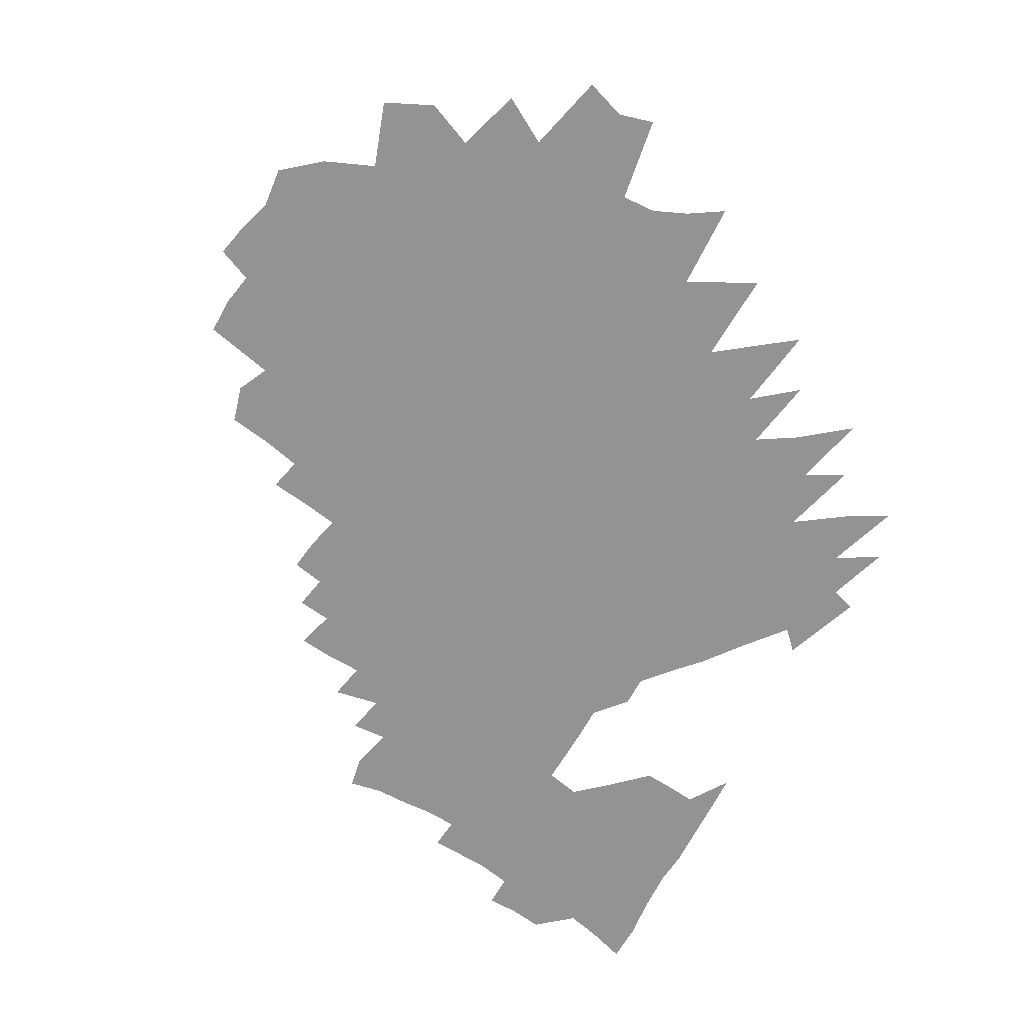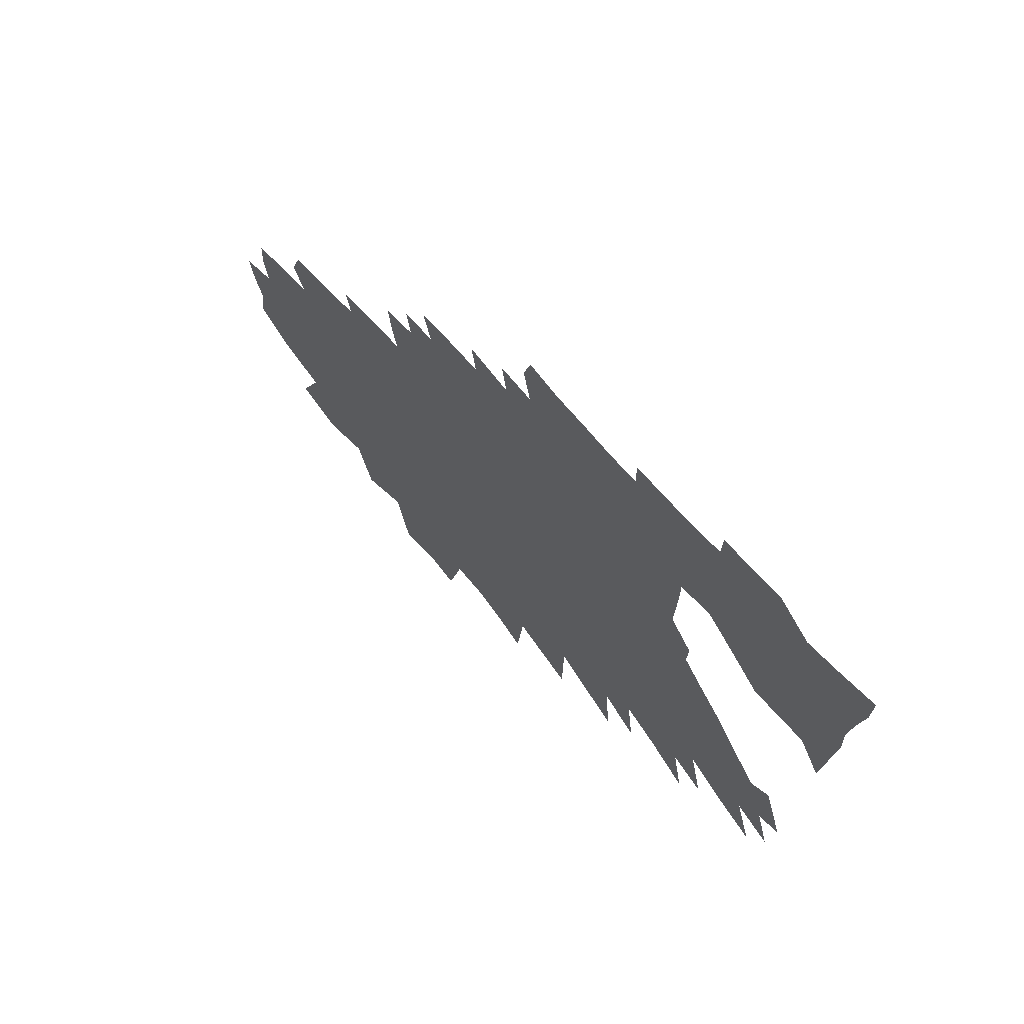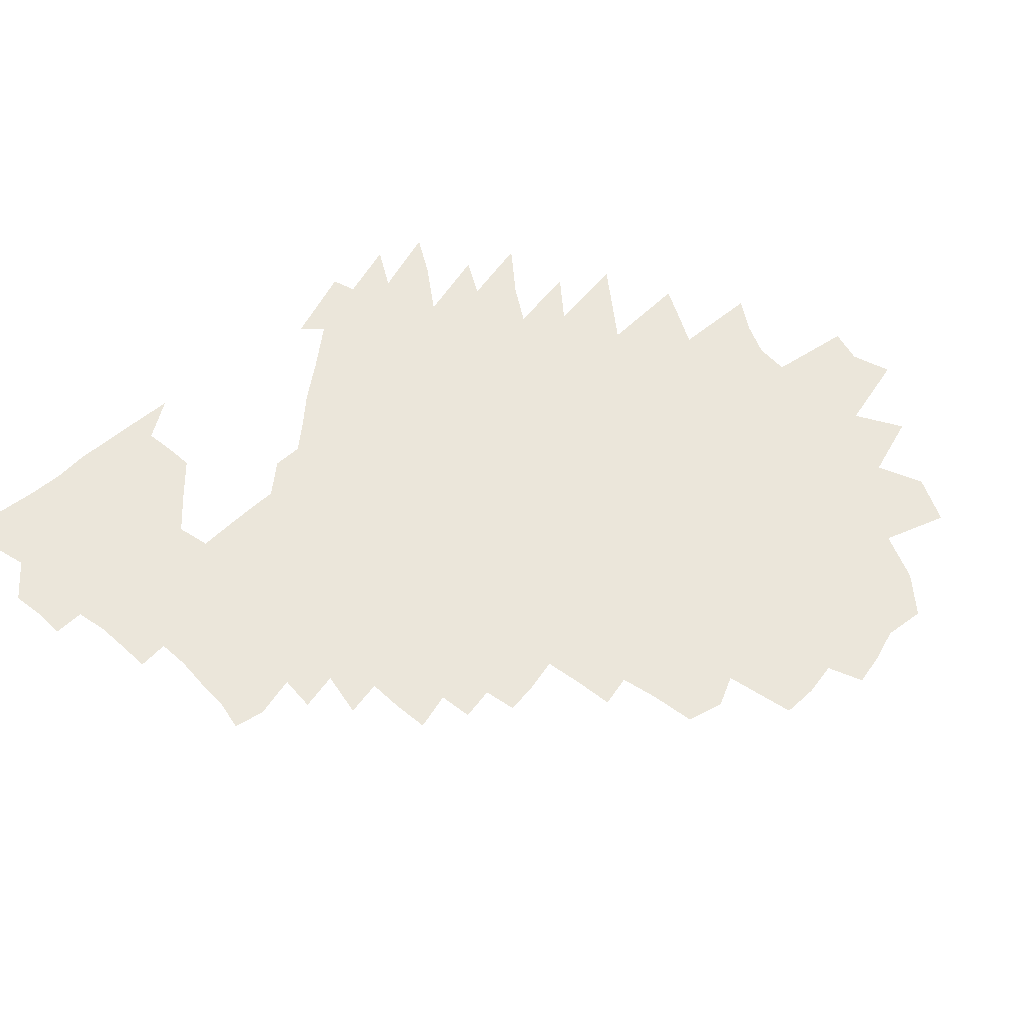
<metadata>
{"format":"obj","ext":"obj","renderer":"f3d","projection":"perspective","resolution":1024,"background":"white","views":[{"elev":-66.7,"azim":-31.7,"up":"+Z"},{"elev":69.9,"azim":48.8,"up":"+Y"},{"elev":54.8,"azim":-136.8,"up":"+Z"}]}
</metadata>
<code>
v 421.9 381.1 0
v 427.8 417.3 0
v 420 446.4 0
v 415.4 477 0
v 453.9 351.3 0
v 470.4 396.7 0
v 469.5 429.4 0
v 464.3 460.2 0
v 446.7 488.2 0
v 443 518.5 0
v 444.7 549.7 0
v 473.3 274.9 0
v 496.3 330.5 0
v 512.1 376.1 0
v 524.8 416.1 0
v 522.5 445.4 0
v 523.3 475.5 0
v 514.1 502.4 0
v 505.1 530 0
v 507.3 560 0
v 495.6 588.4 0
v 506.3 620.3 0
v 514 252.8 0
v 529.8 303.1 0
v 548 353.3 0
v 557.5 391.7 0
v 569.6 430 0
v 570.5 458.5 0
v 580.5 490.3 0
v 571.2 514.8 0
v 568.6 541.5 0
v 561.2 568.2 0
v 553.5 595.9 0
v 546.1 624.3 0
v 556.2 267.7 0
v 574.2 321.7 0
v 587.7 366.6 0
v 595.3 402.1 0
v 604.6 438.2 0
v 609.1 468.1 0
v 612.2 495.9 0
v 607.1 520.8 0
v 603.1 546.8 0
v 598.9 573.2 0
v 592.3 600.3 0
v 579.1 630.1 0
v 574.1 659 0
v 570.7 209.8 0
v 595.3 280.9 0
v 608.8 330 0
v 619.8 372.4 0
v 629.9 411.3 0
v 638 446.8 0
v 640.5 474.4 0
v 639.4 499.2 0
v 635.5 524.5 0
v 633.6 550.6 0
v 630 576.9 0
v 627.8 603.5 0
v 621.9 630 0
v 609 661.6 0
v 613.8 231.6 0
v 635 299.6 0
v 646.3 345.1 0
v 657.6 388.4 0
v 659.4 415.9 0
v 663.5 446.5 0
v 666 475.4 0
v 665.1 501.4 0
v 662.7 527.1 0
v 661.1 553.4 0
v 658 579.7 0
v 657.4 607.1 0
v 647.6 637.1 0
v 642.2 665.3 0
v 636.9 695.1 0
v 634.5 724.2 0
v 627 160.5 0
v 646.4 232.9 0
v 664 298.7 0
v 676.2 349.7 0
v 683.3 387.3 0
v 688.2 420.2 0
v 691.9 450.7 0
v 694.5 479 0
v 694 504.3 0
v 692.1 529.9 0
v 691.1 556.1 0
v 689.9 582.6 0
v 688.5 609.3 0
v 686.6 635.9 0
v 678.7 665.2 0
v 668.9 698 0
v 663.8 728.3 0
v 659.8 758.3 0
v 663.3 170.4 0
v 680.9 243 0
v 697.8 314.3 0
v 705.9 356.8 0
v 710.8 390.1 0
v 716.1 424.7 0
v 718.7 453.4 0
v 719.7 479.6 0
v 720.3 505.9 0
v 719.9 531.8 0
v 719.3 557.9 0
v 718.4 584.2 0
v 717.4 610.5 0
v 715.1 636.9 0
v 707.5 668 0
v 698.9 700.6 0
v 693.3 731.2 0
v 690.1 760.5 0
v 682.7 794.9 0
v 693.5 160.3 0
v 709.4 233.6 0
v 724.2 309 0
v 731.9 355.1 0
v 736.7 388.8 0
v 741.3 423.9 0
v 743.9 453.1 0
v 745.7 480.6 0
v 746.5 507 0
v 747.3 533.3 0
v 746.2 559.1 0
v 746.3 585.6 0
v 744.7 611.9 0
v 741.8 639.3 0
v 738.7 667.3 0
v 732.7 698.4 0
v 727.6 729.1 0
v 719.8 764.1 0
v 714 796.3 0
v 739.6 230.3 0
v 750.9 304.3 0
v 757.5 348.7 0
v 762.5 387.4 0
v 766.6 423.1 0
v 769.6 454.1 0
v 771.4 481.5 0
v 773 508.7 0
v 772.7 533.9 0
v 772.1 559.6 0
v 772.3 586.1 0
v 771.9 612.6 0
v 769.5 640 0
v 766.8 668 0
v 762.8 697.8 0
v 758.5 728.6 0
v 752.4 761.7 0
v 745.8 795.6 0
v 741.3 828.4 0
v 768.4 215.7 0
v 777.3 285.1 0
v 783.7 344.7 0
v 788 383.9 0
v 791.8 422.2 0
v 794.8 455 0
v 796.7 482.3 0
v 797.9 508.6 0
v 798.5 534.2 0
v 798.2 559.9 0
v 798.3 586.1 0
v 798.8 612.8 0
v 796.9 640.2 0
v 794.8 668.2 0
v 792.4 696.7 0
v 790 725.8 0
v 786.2 757 0
v 788.6 784.8 0
v 782.1 818.2 0
v 776.7 853 0
v 797.1 195.1 0
v 804.4 271.5 0
v 809.8 337.9 0
v 813.6 380.2 0
v 816.9 416.7 0
v 819.3 452.4 0
v 821.6 483 0
v 823 508.7 0
v 823.6 534 0
v 824.1 559.9 0
v 824.5 585.9 0
v 825.4 612.6 0
v 824.8 639.2 0
v 823.1 666.9 0
v 821.2 695.1 0
v 819.2 723.8 0
v 818.9 751.9 0
v 820.6 779 0
v 818.8 807.8 0
v 808.8 849 0
v 801.6 887 0
v 808.7 914.3 0
v 833.2 254.5 0
v 836.4 331.2 0
v 839.1 379.2 0
v 842 413.5 0
v 844 449.6 0
v 845.8 480.6 0
v 847.5 507.9 0
v 848.9 533.6 0
v 849.8 559.5 0
v 851 585.9 0
v 852.1 612 0
v 851.2 638.6 0
v 850.8 665.3 0
v 849.3 693.1 0
v 849 720.4 0
v 848.6 747.8 0
v 849.9 774.3 0
v 847.4 804.7 0
v 841.9 841 0
v 837.6 876.8 0
v 838.2 906.9 0
v 862.5 237.5 0
v 863.6 318.3 0
v 864.6 373.1 0
v 867.5 407.7 0
v 868.7 446.6 0
v 870.8 476.2 0
v 872.3 505.6 0
v 873.9 533.2 0
v 875.2 558.9 0
v 876.4 585.3 0
v 877 611.2 0
v 877.9 637.1 0
v 877.7 663.3 0
v 876.7 690.7 0
v 876.5 717.6 0
v 877.4 743.9 0
v 877.1 770.6 0
v 875.3 800.5 0
v 872.3 834 0
v 868.1 871.8 0
v 866.6 905.2 0
v 895.7 290.7 0
v 892.3 358.7 0
v 892.7 404.5 0
v 893.8 441.2 0
v 896 471.2 0
v 897.1 502.9 0
v 898.6 530.8 0
v 900.2 558.3 0
v 901.3 584.5 0
v 902.8 610.3 0
v 903 635.8 0
v 903.2 661.8 0
v 903.4 688.1 0
v 903.5 714.8 0
v 903.4 741.5 0
v 902.7 768 0
v 901.7 797.7 0
v 900.1 831.2 0
v 897.6 866.2 0
v 895.2 901.9 0
v 928.8 262.8 0
v 922.4 337.8 0
v 920.5 390.3 0
v 919 435.7 0
v 921.4 465.9 0
v 921.8 499.9 0
v 923 529.3 0
v 924.4 558 0
v 925.5 583.5 0
v 926.8 608.8 0
v 927.4 634.6 0
v 928.1 660.3 0
v 928.9 687.3 0
v 928.8 713.3 0
v 930.1 742.6 0
v 929.6 769.8 0
v 929 800.8 0
v 927.5 830.5 0
v 926.2 860.7 0
v 923.3 902.1 0
v 922.6 929.5 0
v 958.7 304.6 0
v 951.4 370 0
v 944.9 427.8 0
v 946.4 462.4 0
v 945.8 498.9 0
v 947 527.8 0
v 947.8 556.4 0
v 948.9 582.7 0
v 950.2 607.2 0
v 951.4 632.3 0
v 953 659.7 0
v 953.8 685.7 0
v 954.5 712.3 0
v 955.5 740.5 0
v 955.5 766.8 0
v 955.5 797.5 0
v 954.7 827.3 0
v 953.6 859.8 0
v 952 899.3 0
v 951.5 929.2 0
v 985 346.4 0
v 974.5 411.1 0
v 974 451.3 0
v 971.6 491 0
v 970.9 524.6 0
v 971.4 553.2 0
v 972.3 579.9 0
v 973.4 605.2 0
v 975 630.1 0
v 976.8 657.5 0
v 978.4 683.3 0
v 979.7 709.8 0
v 981.1 738.2 0
v 981.7 765.9 0
v 982.1 795.5 0
v 982.3 828 0
v 980.7 858.5 0
v 980.5 897.7 0
v 979.4 929.2 0
v 1025 310.2 0
v 1014 375.9 0
v 1003 437.5 0
v 998.8 480.3 0
v 995.4 519.3 0
v 994.8 550 0
v 995.9 576.7 0
v 997.3 602.6 0
v 998.4 627.9 0
v 1001 653.1 0
v 1002 679.9 0
v 1013 800.4 0
v 1011 831.1 0
v 1010 862.3 0
v 1009 896.4 0
v 1009 933.2 0
v 1010 961.2 0
v 1047 354.9 0
v 1033 423.4 0
v 1026 469.4 0
v 1021 511.5 0
v 1021 542.7 0
v 1021 571.6 0
v 1021 600.7 0
v 1022 625.6 0
v 1042 771.4 0
v 1041 803.4 0
v 1039 832.2 0
v 1037 861.3 0
v 1036 892.2 0
v 1036 926 0
v 1038 960.1 0
v 1073 391.2 0
v 1061 446.8 0
v 1050 498.2 0
v 1046 534.7 0
v 1043 570.5 0
v 1043 600.1 0
v 1070 742.2 0
v 1067 769.4 0
v 1067 800.8 0
v 1067 833.3 0
v 1064 862 0
v 1063 892.5 0
v 1066 928.7 0
v 1067 962.4 0
v 1110 367.6 0
v 1092 433 0
v 1080 484.6 0
v 1071 529.5 0
v 1067 564.7 0
v 1095 742.3 0
v 1093 770.1 0
v 1095 804.2 0
v 1094 834.5 0
v 1093 864.9 0
v 1094 897.9 0
v 1097 934.1 0
v 1128 409.6 0
v 1113 464.7 0
v 1096 525.2 0
v 1122 743.8 0
v 1123 775.3 0
v 1124 807.3 0
v 1123 837.6 0
v 1124 870.4 0
v 1127 906.3 0
v 1128 939.9 0
v 1135 470.5 0
v 1114 541.6 0
v 1143 706.2 0
v 1147 742.3 0
v 1149 776.1 0
v 1152 810.5 0
v 1151 840.6 0
v 1155 875.9 0
v 1161 914.8 0
v 1161 948.6 0
f 5 6 1
f 1 6 2
f 6 7 2
f 2 7 3
f 7 8 3
f 3 8 4
f 8 9 4
f 13 14 5
f 5 14 6
f 14 15 6
f 6 15 7
f 15 16 7
f 7 16 8
f 16 17 8
f 8 17 9
f 17 18 9
f 9 18 10
f 18 19 10
f 10 19 11
f 19 20 11
f 23 24 12
f 12 24 13
f 24 25 13
f 13 25 14
f 25 26 14
f 14 26 15
f 26 27 15
f 15 27 16
f 27 28 16
f 16 28 17
f 28 29 17
f 17 29 18
f 29 30 18
f 18 30 19
f 30 31 19
f 19 31 20
f 31 32 20
f 20 32 21
f 32 33 21
f 21 33 22
f 33 34 22
f 23 35 24
f 35 36 24
f 24 36 25
f 36 37 25
f 25 37 26
f 37 38 26
f 26 38 27
f 38 39 27
f 27 39 28
f 39 40 28
f 28 40 29
f 40 41 29
f 29 41 30
f 41 42 30
f 30 42 31
f 42 43 31
f 31 43 32
f 43 44 32
f 32 44 33
f 44 45 33
f 33 45 34
f 45 46 34
f 48 49 35
f 35 49 36
f 49 50 36
f 36 50 37
f 50 51 37
f 37 51 38
f 51 52 38
f 38 52 39
f 52 53 39
f 39 53 40
f 53 54 40
f 40 54 41
f 54 55 41
f 41 55 42
f 55 56 42
f 42 56 43
f 56 57 43
f 43 57 44
f 57 58 44
f 44 58 45
f 58 59 45
f 45 59 46
f 59 60 46
f 46 60 47
f 60 61 47
f 48 62 49
f 62 63 49
f 49 63 50
f 63 64 50
f 50 64 51
f 64 65 51
f 51 65 52
f 65 66 52
f 52 66 53
f 66 67 53
f 53 67 54
f 67 68 54
f 54 68 55
f 68 69 55
f 55 69 56
f 69 70 56
f 56 70 57
f 70 71 57
f 57 71 58
f 71 72 58
f 58 72 59
f 72 73 59
f 59 73 60
f 73 74 60
f 60 74 61
f 74 75 61
f 78 79 62
f 62 79 63
f 79 80 63
f 63 80 64
f 80 81 64
f 64 81 65
f 81 82 65
f 65 82 66
f 82 83 66
f 66 83 67
f 83 84 67
f 67 84 68
f 84 85 68
f 68 85 69
f 85 86 69
f 69 86 70
f 86 87 70
f 70 87 71
f 87 88 71
f 71 88 72
f 88 89 72
f 72 89 73
f 89 90 73
f 73 90 74
f 90 91 74
f 74 91 75
f 91 92 75
f 75 92 76
f 92 93 76
f 76 93 77
f 93 94 77
f 78 96 79
f 96 97 79
f 79 97 80
f 97 98 80
f 80 98 81
f 98 99 81
f 81 99 82
f 99 100 82
f 82 100 83
f 100 101 83
f 83 101 84
f 101 102 84
f 84 102 85
f 102 103 85
f 85 103 86
f 103 104 86
f 86 104 87
f 104 105 87
f 87 105 88
f 105 106 88
f 88 106 89
f 106 107 89
f 89 107 90
f 107 108 90
f 90 108 91
f 108 109 91
f 91 109 92
f 109 110 92
f 92 110 93
f 110 111 93
f 93 111 94
f 111 112 94
f 94 112 95
f 112 113 95
f 96 115 97
f 115 116 97
f 97 116 98
f 116 117 98
f 98 117 99
f 117 118 99
f 99 118 100
f 118 119 100
f 100 119 101
f 119 120 101
f 101 120 102
f 120 121 102
f 102 121 103
f 121 122 103
f 103 122 104
f 122 123 104
f 104 123 105
f 123 124 105
f 105 124 106
f 124 125 106
f 106 125 107
f 125 126 107
f 107 126 108
f 126 127 108
f 108 127 109
f 127 128 109
f 109 128 110
f 128 129 110
f 110 129 111
f 129 130 111
f 111 130 112
f 130 131 112
f 112 131 113
f 131 132 113
f 113 132 114
f 132 133 114
f 116 134 117
f 134 135 117
f 117 135 118
f 135 136 118
f 118 136 119
f 136 137 119
f 119 137 120
f 137 138 120
f 120 138 121
f 138 139 121
f 121 139 122
f 139 140 122
f 122 140 123
f 140 141 123
f 123 141 124
f 141 142 124
f 124 142 125
f 142 143 125
f 125 143 126
f 143 144 126
f 126 144 127
f 144 145 127
f 127 145 128
f 145 146 128
f 128 146 129
f 146 147 129
f 129 147 130
f 147 148 130
f 130 148 131
f 148 149 131
f 131 149 132
f 149 150 132
f 132 150 133
f 150 151 133
f 134 153 135
f 153 154 135
f 135 154 136
f 154 155 136
f 136 155 137
f 155 156 137
f 137 156 138
f 156 157 138
f 138 157 139
f 157 158 139
f 139 158 140
f 158 159 140
f 140 159 141
f 159 160 141
f 141 160 142
f 160 161 142
f 142 161 143
f 161 162 143
f 143 162 144
f 162 163 144
f 144 163 145
f 163 164 145
f 145 164 146
f 164 165 146
f 146 165 147
f 165 166 147
f 147 166 148
f 166 167 148
f 148 167 149
f 167 168 149
f 149 168 150
f 168 169 150
f 150 169 151
f 169 170 151
f 151 170 152
f 170 171 152
f 153 173 154
f 173 174 154
f 154 174 155
f 174 175 155
f 155 175 156
f 175 176 156
f 156 176 157
f 176 177 157
f 157 177 158
f 177 178 158
f 158 178 159
f 178 179 159
f 159 179 160
f 179 180 160
f 160 180 161
f 180 181 161
f 161 181 162
f 181 182 162
f 162 182 163
f 182 183 163
f 163 183 164
f 183 184 164
f 164 184 165
f 184 185 165
f 165 185 166
f 185 186 166
f 166 186 167
f 186 187 167
f 167 187 168
f 187 188 168
f 168 188 169
f 188 189 169
f 169 189 170
f 189 190 170
f 170 190 171
f 190 191 171
f 171 191 172
f 191 192 172
f 174 195 175
f 195 196 175
f 175 196 176
f 196 197 176
f 176 197 177
f 197 198 177
f 177 198 178
f 198 199 178
f 178 199 179
f 199 200 179
f 179 200 180
f 200 201 180
f 180 201 181
f 201 202 181
f 181 202 182
f 202 203 182
f 182 203 183
f 203 204 183
f 183 204 184
f 204 205 184
f 184 205 185
f 205 206 185
f 185 206 186
f 206 207 186
f 186 207 187
f 207 208 187
f 187 208 188
f 208 209 188
f 188 209 189
f 209 210 189
f 189 210 190
f 210 211 190
f 190 211 191
f 211 212 191
f 191 212 192
f 212 213 192
f 192 213 193
f 213 214 193
f 193 214 194
f 214 215 194
f 195 216 196
f 216 217 196
f 196 217 197
f 217 218 197
f 197 218 198
f 218 219 198
f 198 219 199
f 219 220 199
f 199 220 200
f 220 221 200
f 200 221 201
f 221 222 201
f 201 222 202
f 222 223 202
f 202 223 203
f 223 224 203
f 203 224 204
f 224 225 204
f 204 225 205
f 225 226 205
f 205 226 206
f 226 227 206
f 206 227 207
f 227 228 207
f 207 228 208
f 228 229 208
f 208 229 209
f 229 230 209
f 209 230 210
f 230 231 210
f 210 231 211
f 231 232 211
f 211 232 212
f 232 233 212
f 212 233 213
f 233 234 213
f 213 234 214
f 234 235 214
f 214 235 215
f 235 236 215
f 217 237 218
f 237 238 218
f 218 238 219
f 238 239 219
f 219 239 220
f 239 240 220
f 220 240 221
f 240 241 221
f 221 241 222
f 241 242 222
f 222 242 223
f 242 243 223
f 223 243 224
f 243 244 224
f 224 244 225
f 244 245 225
f 225 245 226
f 245 246 226
f 226 246 227
f 246 247 227
f 227 247 228
f 247 248 228
f 228 248 229
f 248 249 229
f 229 249 230
f 249 250 230
f 230 250 231
f 250 251 231
f 231 251 232
f 251 252 232
f 232 252 233
f 252 253 233
f 233 253 234
f 253 254 234
f 234 254 235
f 254 255 235
f 235 255 236
f 255 256 236
f 237 257 238
f 257 258 238
f 238 258 239
f 258 259 239
f 239 259 240
f 259 260 240
f 240 260 241
f 260 261 241
f 241 261 242
f 261 262 242
f 242 262 243
f 262 263 243
f 243 263 244
f 263 264 244
f 244 264 245
f 264 265 245
f 245 265 246
f 265 266 246
f 246 266 247
f 266 267 247
f 247 267 248
f 267 268 248
f 248 268 249
f 268 269 249
f 249 269 250
f 269 270 250
f 250 270 251
f 270 271 251
f 251 271 252
f 271 272 252
f 252 272 253
f 272 273 253
f 253 273 254
f 273 274 254
f 254 274 255
f 274 275 255
f 255 275 256
f 275 276 256
f 258 278 259
f 278 279 259
f 259 279 260
f 279 280 260
f 260 280 261
f 280 281 261
f 261 281 262
f 281 282 262
f 262 282 263
f 282 283 263
f 263 283 264
f 283 284 264
f 264 284 265
f 284 285 265
f 265 285 266
f 285 286 266
f 266 286 267
f 286 287 267
f 267 287 268
f 287 288 268
f 268 288 269
f 288 289 269
f 269 289 270
f 289 290 270
f 270 290 271
f 290 291 271
f 271 291 272
f 291 292 272
f 272 292 273
f 292 293 273
f 273 293 274
f 293 294 274
f 274 294 275
f 294 295 275
f 275 295 276
f 295 296 276
f 276 296 277
f 296 297 277
f 279 298 280
f 298 299 280
f 280 299 281
f 299 300 281
f 281 300 282
f 300 301 282
f 282 301 283
f 301 302 283
f 283 302 284
f 302 303 284
f 284 303 285
f 303 304 285
f 285 304 286
f 304 305 286
f 286 305 287
f 305 306 287
f 287 306 288
f 306 307 288
f 288 307 289
f 307 308 289
f 289 308 290
f 308 309 290
f 290 309 291
f 309 310 291
f 291 310 292
f 310 311 292
f 292 311 293
f 311 312 293
f 293 312 294
f 312 313 294
f 294 313 295
f 313 314 295
f 295 314 296
f 314 315 296
f 296 315 297
f 315 316 297
f 298 317 299
f 317 318 299
f 299 318 300
f 318 319 300
f 300 319 301
f 319 320 301
f 301 320 302
f 320 321 302
f 302 321 303
f 321 322 303
f 303 322 304
f 322 323 304
f 304 323 305
f 323 324 305
f 305 324 306
f 324 325 306
f 306 325 307
f 325 326 307
f 307 326 308
f 326 327 308
f 308 327 309
f 312 328 313
f 328 329 313
f 313 329 314
f 329 330 314
f 314 330 315
f 330 331 315
f 315 331 316
f 331 332 316
f 318 334 319
f 334 335 319
f 319 335 320
f 335 336 320
f 320 336 321
f 336 337 321
f 321 337 322
f 337 338 322
f 322 338 323
f 338 339 323
f 323 339 324
f 339 340 324
f 324 340 325
f 340 341 325
f 325 341 326
f 342 343 328
f 328 343 329
f 343 344 329
f 329 344 330
f 344 345 330
f 330 345 331
f 345 346 331
f 331 346 332
f 346 347 332
f 332 347 333
f 347 348 333
f 335 349 336
f 349 350 336
f 336 350 337
f 350 351 337
f 337 351 338
f 351 352 338
f 338 352 339
f 352 353 339
f 339 353 340
f 353 354 340
f 340 354 341
f 355 356 342
f 342 356 343
f 356 357 343
f 343 357 344
f 357 358 344
f 344 358 345
f 358 359 345
f 345 359 346
f 359 360 346
f 346 360 347
f 360 361 347
f 347 361 348
f 361 362 348
f 349 363 350
f 363 364 350
f 350 364 351
f 364 365 351
f 351 365 352
f 365 366 352
f 352 366 353
f 366 367 353
f 353 367 354
f 355 368 356
f 368 369 356
f 356 369 357
f 369 370 357
f 357 370 358
f 370 371 358
f 358 371 359
f 371 372 359
f 359 372 360
f 372 373 360
f 360 373 361
f 373 374 361
f 361 374 362
f 364 375 365
f 375 376 365
f 365 376 366
f 376 377 366
f 366 377 367
f 368 378 369
f 378 379 369
f 369 379 370
f 379 380 370
f 370 380 371
f 380 381 371
f 371 381 372
f 381 382 372
f 372 382 373
f 382 383 373
f 373 383 374
f 383 384 374
f 376 385 377
f 385 386 377
f 387 388 378
f 378 388 379
f 388 389 379
f 379 389 380
f 389 390 380
f 380 390 381
f 390 391 381
f 381 391 382
f 391 392 382
f 382 392 383
f 392 393 383
f 383 393 384
f 393 394 384

</code>
